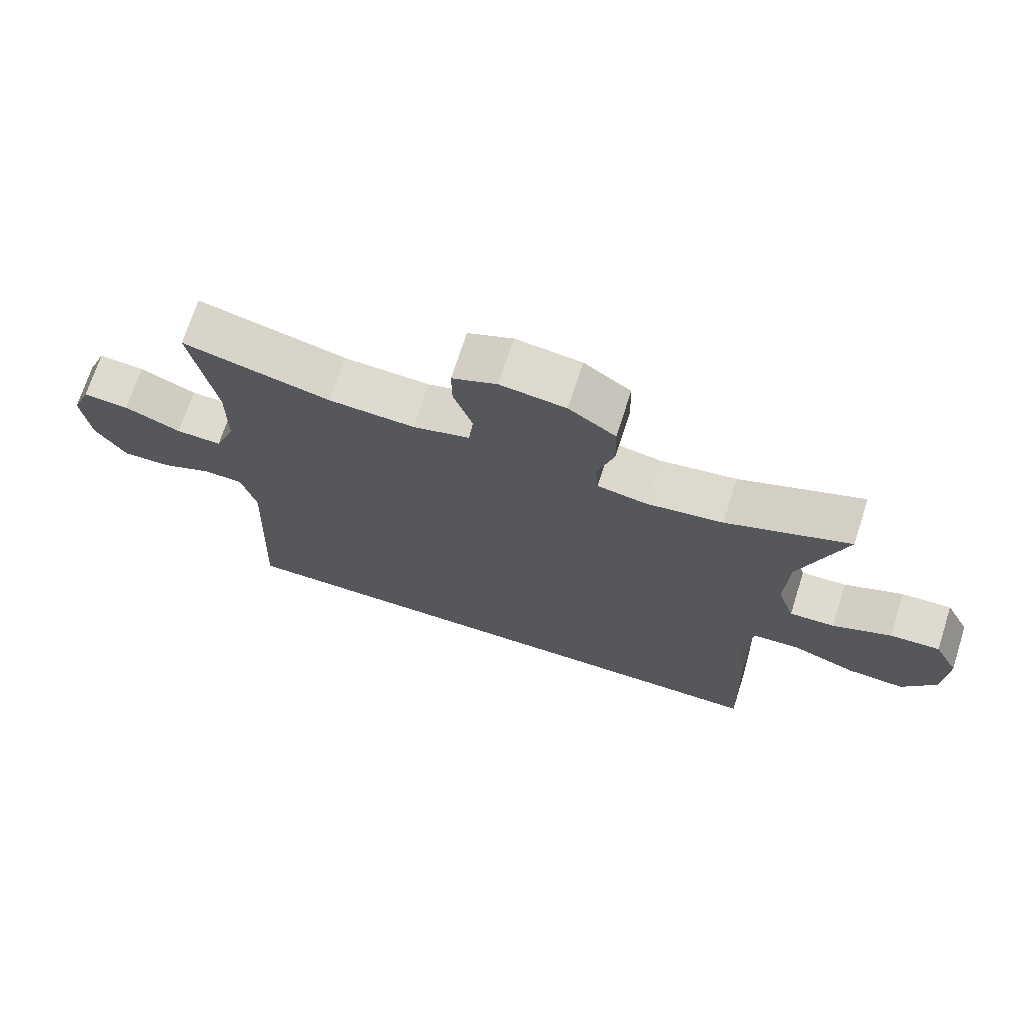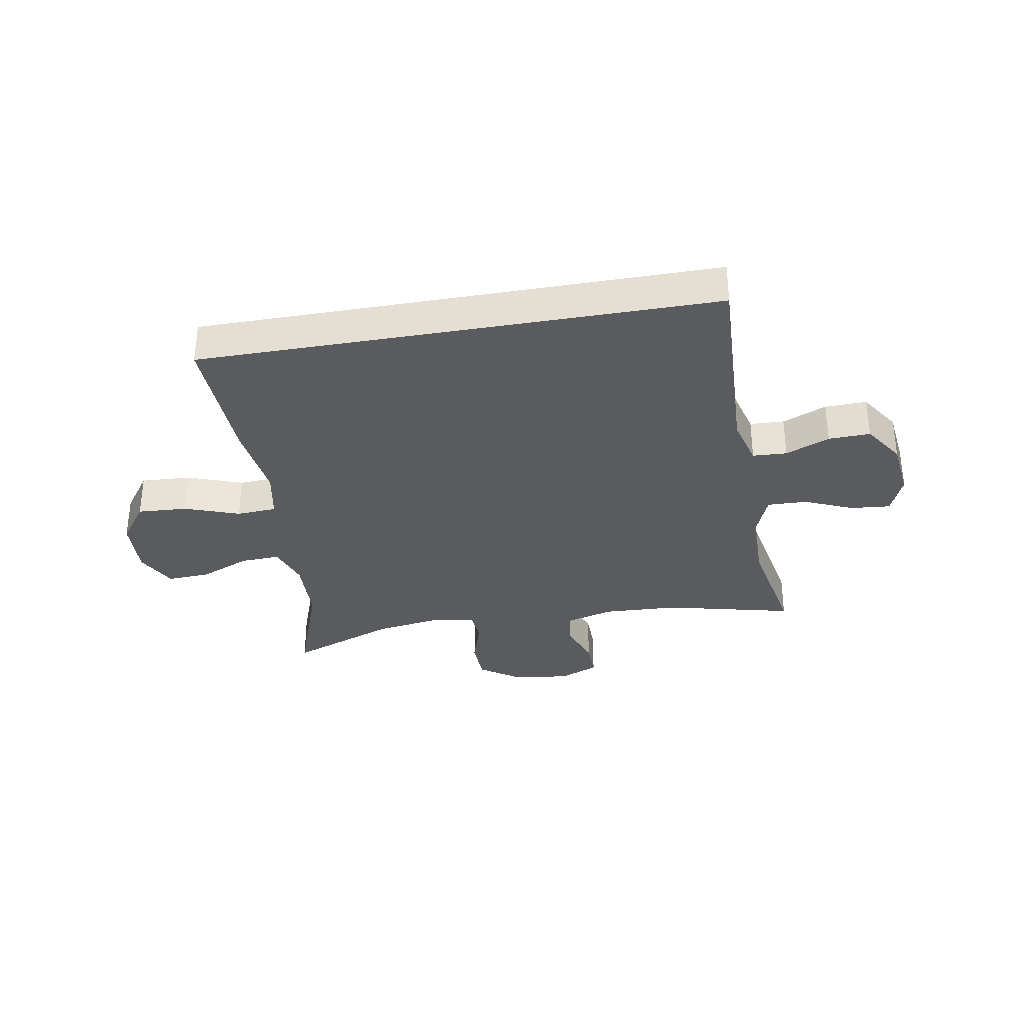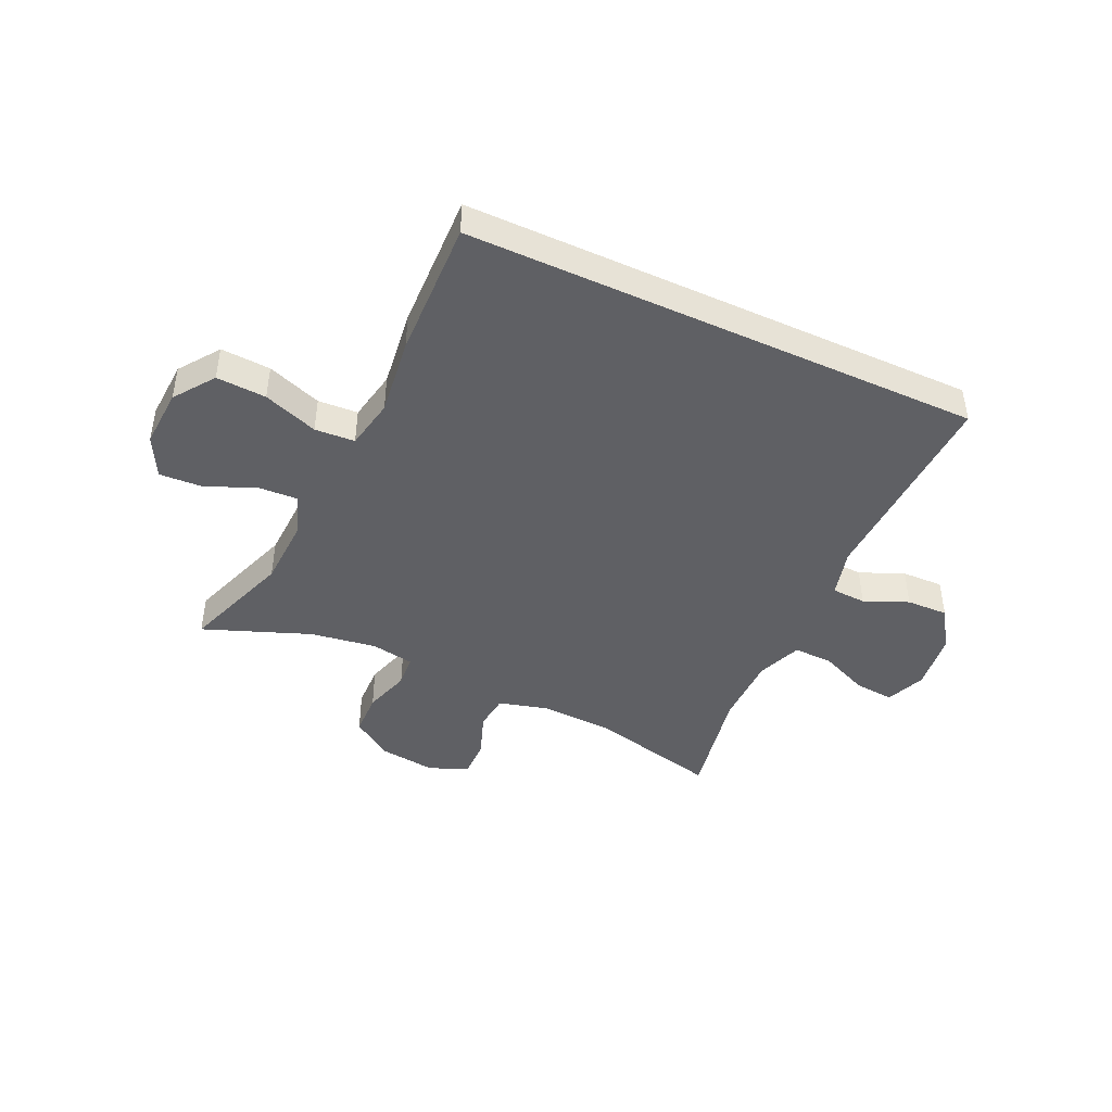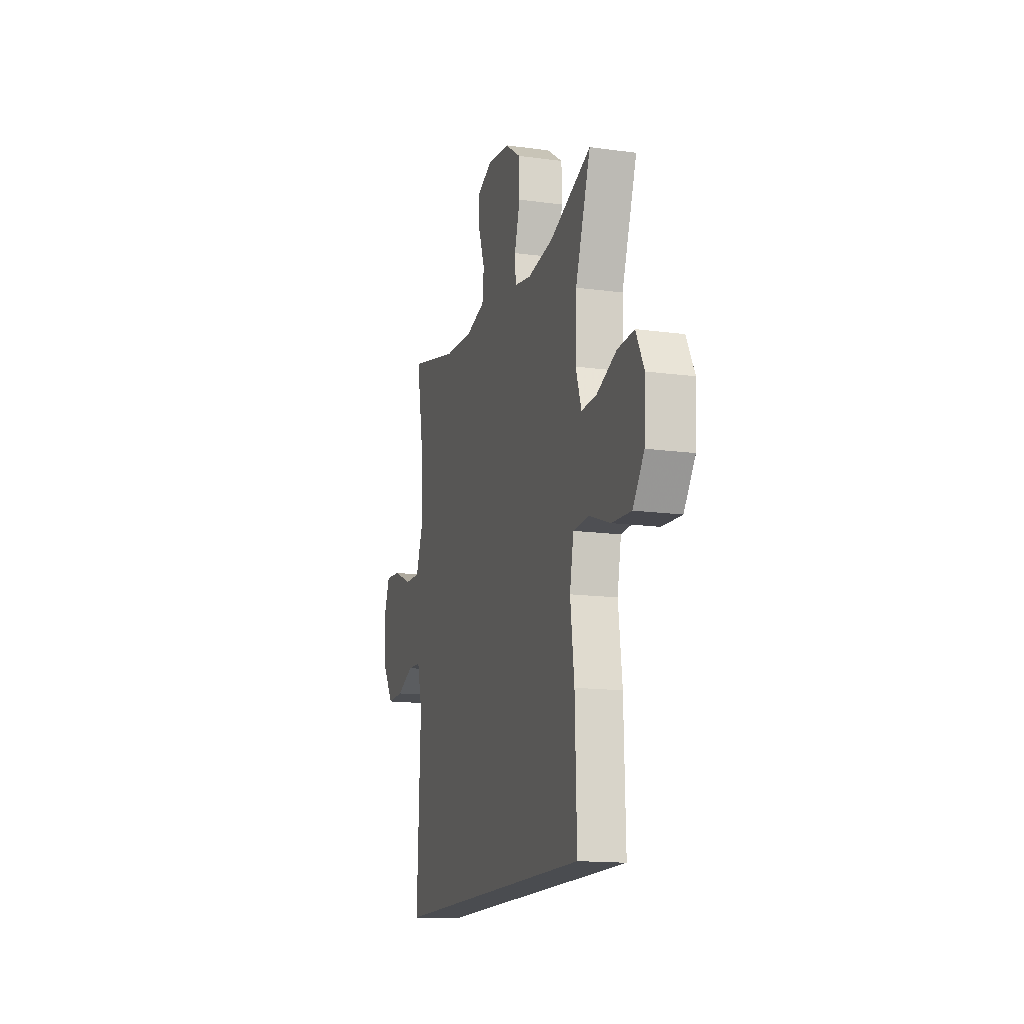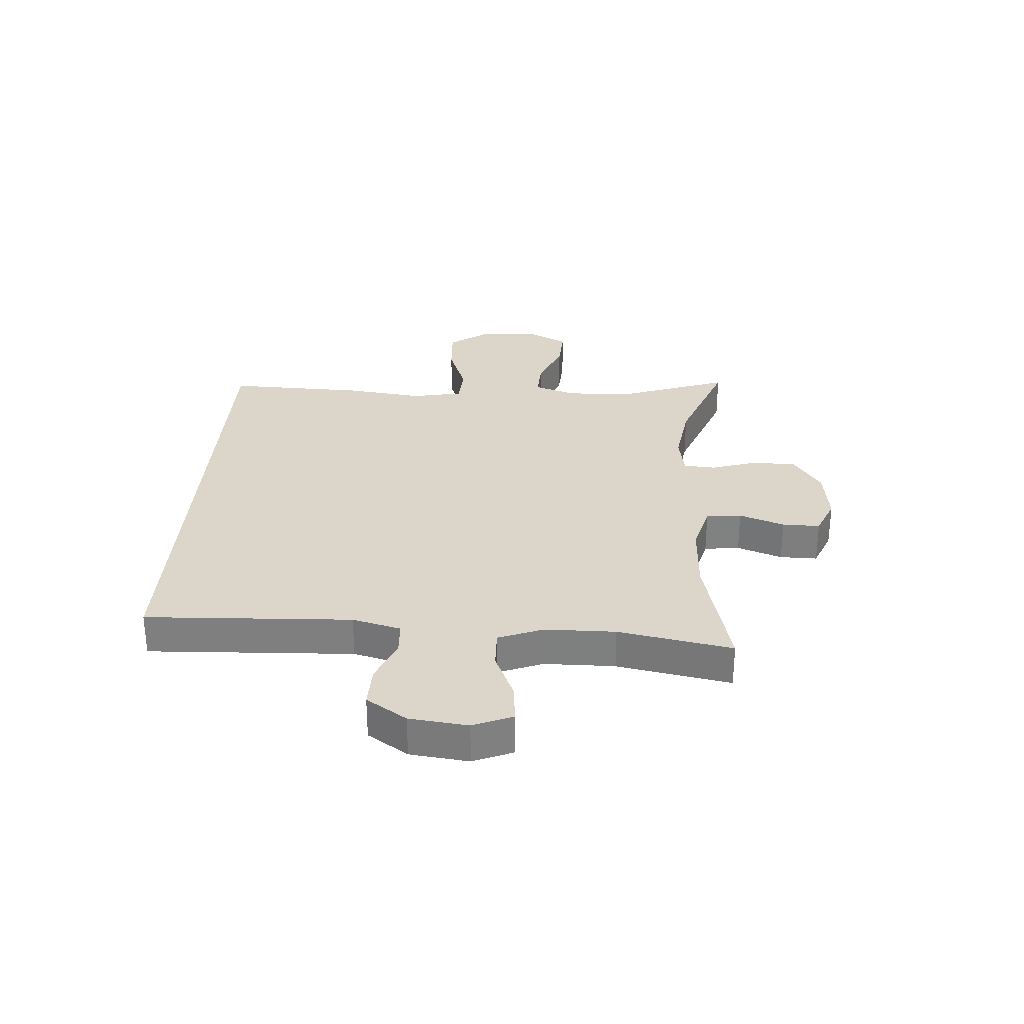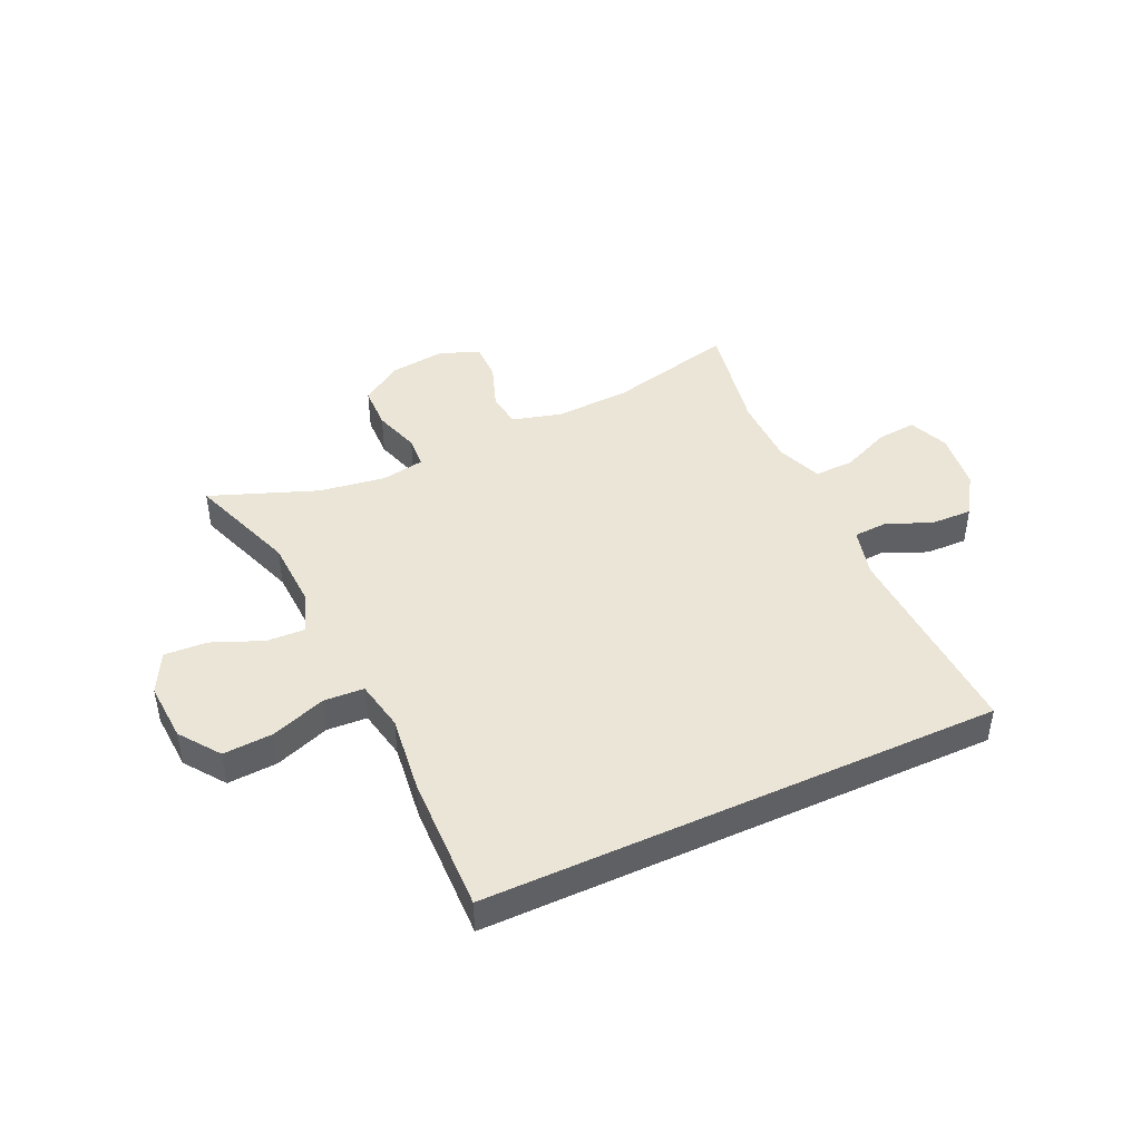
<metadata>
{"format":"obj","ext":"obj","renderer":"f3d","projection":"perspective","resolution":1024,"background":"white","views":[{"elev":70.5,"azim":17.8,"up":"+Z"},{"elev":-33.3,"azim":-170.0,"up":"+Y"},{"elev":-44.4,"azim":155.3,"up":"+Y"},{"elev":-15.0,"azim":73.7,"up":"+Z"},{"elev":30.0,"azim":-86.3,"up":"+Y"},{"elev":44.4,"azim":155.2,"up":"+Y"}]}
</metadata>
<code>
v 0.5 0.07 0.5
v 0.433 0.07 0.312
v 0.428 0.07 0.195
v 0.453 0.07 0.122
v 0.52 0.07 0.125
v 0.607 0.07 0.161
v 0.681 0.07 0.165
v 0.717 0.07 0.095
v 0.711 0.07 -0.007
v 0.661 0.07 -0.076
v 0.575 0.07 -0.071
v 0.481 0.07 -0.037
v 0.412 0.07 -0.041
v 0.395 0.07 -0.128
v 0.412 0.07 -0.263
v 0.419 0.07 -0.5
v -0.47 0.07 -0.5
v -0.455 0.07 -0.144
v -0.477 0.07 -0.06
v -0.536 0.07 -0.057
v -0.612 0.07 -0.089
v -0.684 0.07 -0.091
v -0.73 0.07 -0.021
v -0.742 0.07 0.08
v -0.714 0.07 0.148
v -0.646 0.07 0.142
v -0.562 0.07 0.106
v -0.494 0.07 0.104
v -0.464 0.07 0.181
v -0.463 0.07 0.303
v -0.5 0.07 0.5
v -0.279 0.07 0.447
v -0.151 0.07 0.441
v -0.066 0.07 0.464
v -0.059 0.07 0.525
v -0.087 0.07 0.603
v -0.088 0.07 0.668
v -0.021 0.07 0.696
v 0.077 0.07 0.684
v 0.147 0.07 0.636
v 0.149 0.07 0.561
v 0.124 0.07 0.481
v 0.128 0.07 0.426
v 0.202 0.07 0.413
v 0.316 0.07 0.43
v 0.5 0 0.5
v 0.433 0 0.312
v 0.428 0 0.195
v 0.453 0 0.122
v 0.52 0 0.125
v 0.607 0 0.161
v 0.681 0 0.165
v 0.717 0 0.095
v 0.711 0 -0.007
v 0.661 0 -0.076
v 0.575 0 -0.071
v 0.481 0 -0.037
v 0.412 0 -0.041
v 0.395 0 -0.128
v 0.412 0 -0.263
v 0.419 0 -0.5
v -0.47 0 -0.5
v -0.455 0 -0.144
v -0.477 0 -0.06
v -0.536 0 -0.057
v -0.612 0 -0.089
v -0.684 0 -0.091
v -0.73 0 -0.021
v -0.742 0 0.08
v -0.714 0 0.148
v -0.646 0 0.142
v -0.562 0 0.106
v -0.494 0 0.104
v -0.464 0 0.181
v -0.463 0 0.303
v -0.5 0 0.5
v -0.279 0 0.447
v -0.151 0 0.441
v -0.066 0 0.464
v -0.059 0 0.525
v -0.087 0 0.603
v -0.088 0 0.668
v -0.021 0 0.696
v 0.077 0 0.684
v 0.147 0 0.636
v 0.149 0 0.561
v 0.124 0 0.481
v 0.128 0 0.426
v 0.202 0 0.413
v 0.316 0 0.43
f 39 40 41 42
f 39 42 43
f 38 39 43
f 35 36 37 38
f 34 35 38 43
f 33 34 43
f 32 33 43 44
f 30 31 32
f 29 30 32 44
f 24 25 26 27
f 24 27 28
f 23 24 28
f 20 21 22 23
f 19 20 23 28
f 18 19 28 29
f 14 15 16 17
f 13 14 17 18
f 9 10 11 12
f 9 12 13
f 8 9 13
f 5 6 7 8
f 4 5 8 13
f 3 4 13 18
f 45 1 2
f 18 29 44 45
f 2 3 18 45
f 87 86 85 84
f 88 87 84
f 88 84 83
f 83 82 81 80
f 88 83 80 79
f 88 79 78
f 89 88 78 77
f 77 76 75
f 89 77 75 74
f 72 71 70 69
f 73 72 69
f 73 69 68
f 68 67 66 65
f 73 68 65 64
f 74 73 64 63
f 62 61 60 59
f 63 62 59 58
f 57 56 55 54
f 58 57 54
f 58 54 53
f 53 52 51 50
f 58 53 50 49
f 63 58 49 48
f 47 46 90
f 90 89 74 63
f 90 63 48 47
f 1 46 47 2
f 2 47 48 3
f 3 48 49 4
f 4 49 50 5
f 5 50 51 6
f 6 51 52 7
f 7 52 53 8
f 8 53 54 9
f 9 54 55 10
f 10 55 56 11
f 11 56 57 12
f 12 57 58 13
f 13 58 59 14
f 14 59 60 15
f 15 60 61 16
f 16 61 62 17
f 17 62 63 18
f 18 63 64 19
f 19 64 65 20
f 20 65 66 21
f 21 66 67 22
f 22 67 68 23
f 23 68 69 24
f 24 69 70 25
f 25 70 71 26
f 26 71 72 27
f 27 72 73 28
f 28 73 74 29
f 29 74 75 30
f 30 75 76 31
f 31 76 77 32
f 32 77 78 33
f 33 78 79 34
f 34 79 80 35
f 35 80 81 36
f 36 81 82 37
f 37 82 83 38
f 38 83 84 39
f 39 84 85 40
f 40 85 86 41
f 41 86 87 42
f 42 87 88 43
f 43 88 89 44
f 44 89 90 45
f 45 90 46 1

</code>
